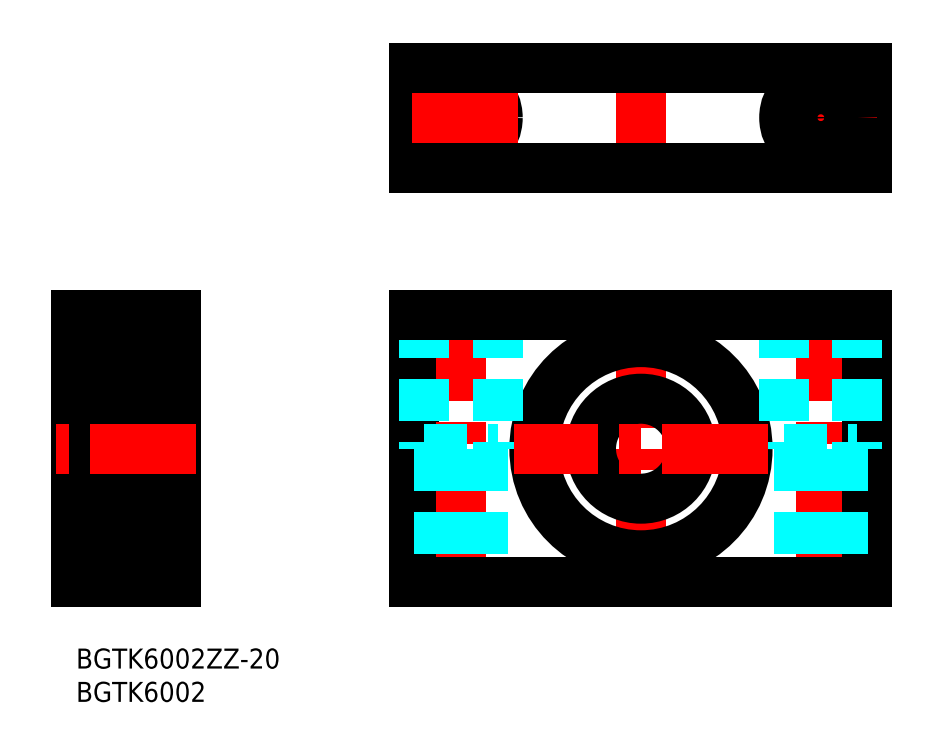
<metadata>
{"format":"dxf","ext":"dxf","renderer":"ezdxf+matplotlib","layout":"modelspace","background":"white","min_lineweight":24,"dpi":150}
</metadata>
<code>
0
SECTION
2
ENTITIES
0
INSERT
8
MSM_CONTINUOUS
2
*U6
10
0
20
0
30
0
0
INSERT
8
MSM_CONTINUOUS
2
*U7
10
0
20
0
30
0
0
LINE
8
MSM_CONTINUOUS
10
50.79
20
10
30
0
11
50.79
21
50
31
0
0
LINE
8
MSM_CENTER
10
57.79
20
53
30
0
11
57.79
21
7
31
0
0
LINE
8
MSM_CENTER
10
111.8
20
53
30
0
11
111.8
21
7
31
0
0
LINE
8
MSM_CONTINUOUS
10
118.8
20
10
30
0
11
118.8
21
50
31
0
0
LINE
8
MSM_CENTER
10
84.79
20
49
30
0
11
84.79
21
11
31
0
0
CIRCLE
8
MSM_CONTINUOUS
10
84.79
20
30
30
0
40
16
0
CIRCLE
8
MSM_CONTINUOUS
10
84.79
20
30
30
0
40
7.5
0
LINE
8
MSM_DASHED
10
108.5
20
30
30
0
11
108.5
21
10
31
0
0
LINE
8
MSM_DASHED
10
115
20
30
30
0
11
115
21
10
31
0
0
LINE
8
MSM_DASHED
10
61.04
20
30
30
0
11
61.04
21
10
31
0
0
LINE
8
MSM_DASHED
10
54.54
20
30
30
0
11
54.54
21
10
31
0
0
LINE
8
MSM_DASHED
10
117.3
20
50
30
0
11
117.3
21
30
31
0
0
LINE
8
MSM_DASHED
10
106.3
20
50
30
0
11
106.3
21
30
31
0
0
LINE
8
MSM_DASHED
10
106.3
20
30
30
0
11
117.3
21
30
31
0
0
LINE
8
MSM_DASHED
10
52.29
20
30
30
0
11
63.29
21
30
31
0
0
LINE
8
MSM_DASHED
10
52.29
20
50
30
0
11
52.29
21
30
31
0
0
LINE
8
MSM_DASHED
10
63.29
20
50
30
0
11
63.29
21
30
31
0
0
LINE
8
MSM_CONTINUOUS
10
50.79
20
50
30
0
11
118.8
21
50
31
0
0
LINE
8
MSM_CENTER
10
103.8
20
30
30
0
11
65.79
21
30
31
0
0
LINE
8
MSM_CONTINUOUS
10
50.79
20
10
30
0
11
118.8
21
10
31
0
0
ARC
8
MSM_CONTINUOUS
10
10.7
20
14.3
30
0
40
0.3
50
270
51
0
0
LINE
8
MSM_CONTINUOUS
10
10.7
20
22.5
30
0
11
2.3
21
22.5
31
0
0
ARC
8
MSM_CONTINUOUS
10
10.7
20
22.2
30
0
40
0.3
50
0
51
90
0
LINE
8
MSM_CONTINUOUS
10
10.7
20
37.5
30
0
11
2.3
21
37.5
31
0
0
ARC
8
MSM_CONTINUOUS
10
10.7
20
37.8
30
0
40
0.3
50
270
51
0
0
ARC
8
MSM_CONTINUOUS
10
2.3
20
14.3
30
0
40
0.3
50
180
51
270
0
ARC
8
MSM_CONTINUOUS
10
2.3
20
22.2
30
0
40
0.3
50
90
51
180
0
ARC
8
MSM_CONTINUOUS
10
2.3
20
37.8
30
0
40
0.3
50
180
51
270
0
ARC
8
MSM_CONTINUOUS
10
10.7
20
45.7
30
0
40
0.3
50
0
51
90
0
ARC
8
MSM_CONTINUOUS
10
2.3
20
45.7
30
0
40
0.3
50
90
51
180
0
LINE
8
MSM_CONTINUOUS
10
0
20
50
30
0
11
0
21
10
31
0
0
LINE
8
MSM_CONTINUOUS
10
15
20
10
30
0
11
15
21
50
31
0
0
LINE
8
MSM_CONTINUOUS
10
12.35
20
13.15
30
0
11
11
21
13.15
31
0
0
LINE
8
MSM_CONTINUOUS
10
12.35
20
46.85
30
0
11
12.35
21
13.15
31
0
0
LINE
8
MSM_CONTINUOUS
10
15
20
14
30
0
11
12.35
21
14
31
0
0
LINE
8
MSM_CONTINUOUS
10
11
20
14
30
0
11
2.3
21
14
31
0
0
LINE
8
MSM_CONTINUOUS
10
2
20
45.7
30
0
11
2
21
14.3
31
0
0
LINE
8
MSM_CONTINUOUS
10
2
20
16
30
0
11
-1.137e-13
21
16
31
0
0
LINE
8
MSM_CONTINUOUS
10
11
20
46.85
30
0
11
11
21
13.15
31
0
0
LINE
8
MSM_CONTINUOUS
10
0
20
10
30
0
11
15
21
10
31
0
0
LINE
8
MSM_CONTINUOUS
10
2
20
44
30
0
11
-1.137e-13
21
44
31
0
0
LINE
8
MSM_CONTINUOUS
10
12.35
20
46.85
30
0
11
11
21
46.85
31
0
0
LINE
8
MSM_CONTINUOUS
10
15
20
46
30
0
11
12.35
21
46
31
0
0
LINE
8
MSM_CONTINUOUS
10
11
20
46
30
0
11
2.3
21
46
31
0
0
LINE
8
MSM_CONTINUOUS
10
15
20
50
30
0
11
0
21
50
31
0
0
LINE
8
MSM_CENTER
10
18
20
30
30
0
11
-3
21
30
31
0
0
LINE
8
MSM_CONTINUOUS
10
50.79
20
87.18
30
0
11
50.79
21
72.18
31
0
0
LINE
8
MSM_CENTER
10
57.79
20
88.18
30
0
11
57.79
21
71.18
31
0
0
LINE
8
MSM_CENTER
10
84.79
20
90.18
30
0
11
84.79
21
69.18
31
0
0
LINE
8
MSM_CENTER
10
111.8
20
88.18
30
0
11
111.8
21
71.18
31
0
0
LINE
8
MSM_CONTINUOUS
10
118.8
20
87.18
30
0
11
118.8
21
72.18
31
0
0
LINE
8
MSM_CONTINUOUS
10
118.8
20
72.18
30
0
11
50.79
21
72.18
31
0
0
LINE
8
MSM_CONTINUOUS
10
118.8
20
87.18
30
0
11
50.79
21
87.18
31
0
0
LINE
8
MSM_CENTER
10
120.3
20
79.68
30
0
11
103.3
21
79.68
31
0
0
CIRCLE
8
MSM_CONTINUOUS
10
57.79
20
79.68
30
0
40
3.25
0
CIRCLE
8
MSM_CONTINUOUS
10
57.79
20
79.68
30
0
40
5.5
0
CIRCLE
8
MSM_CONTINUOUS
10
111.8
20
79.68
30
0
40
3.25
0
CIRCLE
8
MSM_CONTINUOUS
10
111.8
20
79.68
30
0
40
5.5
0
LINE
8
MSM_CENTER
10
66.29
20
79.68
30
0
11
49.29
21
79.68
31
0
0
ARC
8
MSM_CONTINUOUS
10
3.039
20
44.05
30
0
40
0.3
50
4.997
51
140
0
CIRCLE
8
MSM_CONTINUOUS
10
6.5
20
41.75
30
0
40
2.381
0
LINE
8
MSM_CONTINUOUS
10
2.633
20
42.35
30
0
11
2.633
21
40.05
31
0
0
LINE
8
MSM_CONTINUOUS
10
2.433
20
42.43
30
0
11
2.433
21
40.05
31
0
0
ARC
8
MSM_CONTINUOUS
10
3.638
20
40.05
30
0
40
0.2
50
90
51
160
0
LINE
8
MSM_CONTINUOUS
10
3.083
20
40.05
30
0
11
2.633
21
40.05
31
0
0
LINE
8
MSM_CONTINUOUS
10
2.633
20
39.85
30
0
11
3.083
21
39.85
31
0
0
LINE
8
MSM_CONTINUOUS
10
2.5
20
39.65
30
0
11
2.776
21
39.32
31
0
0
LINE
8
MSM_CONTINUOUS
10
2.2
20
39.65
30
0
11
2.5
21
39.65
31
0
0
ARC
8
MSM_CONTINUOUS
10
2.633
20
40.05
30
0
40
0.2
50
180
51
270
0
ARC
8
MSM_CONTINUOUS
10
2.2
20
39.45
30
0
40
0.2
50
90
51
180
0
ARC
8
MSM_CONTINUOUS
10
2.929
20
39.45
30
0
40
0.2
50
220
51
270
0
LINE
8
MSM_CONTINUOUS
10
3.083
20
39.85
30
0
11
3.083
21
40.05
31
0
0
LINE
8
MSM_CONTINUOUS
10
2.929
20
39.25
30
0
11
2.994
21
39.25
31
0
0
ARC
8
MSM_CONTINUOUS
10
2.994
20
39.45
30
0
40
0.2
50
270
51
340
0
LINE
8
MSM_CONTINUOUS
10
3.182
20
39.38
30
0
11
3.45
21
40.12
31
0
0
LINE
8
MSM_CONTINUOUS
10
3.503
20
43.25
30
0
11
4.651
21
43.25
31
0
0
LINE
8
MSM_CONTINUOUS
10
3.638
20
40.25
30
0
11
4.651
21
40.25
31
0
0
LINE
8
MSM_CONTINUOUS
10
2.56
20
43.95
30
0
11
2.81
21
44.25
31
0
0
LINE
8
MSM_CONTINUOUS
10
2.738
20
43.54
30
0
11
2.585
21
43.67
31
0
0
LINE
8
MSM_CONTINUOUS
10
3.183
20
43.18
30
0
11
2.433
21
42.43
31
0
0
LINE
8
MSM_CONTINUOUS
10
3.383
20
43.1
30
0
11
2.633
21
42.35
31
0
0
LINE
8
MSM_CONTINUOUS
10
2.1
20
43.95
30
0
11
2.56
21
43.95
31
0
0
ARC
8
MSM_CONTINUOUS
10
2.713
20
43.82
30
0
40
0.2
50
140
51
230.1
0
ARC
8
MSM_CONTINUOUS
10
2.1
20
44.05
30
0
40
0.1
50
180
51
270
0
ARC
8
MSM_CONTINUOUS
10
3.503
20
43.35
30
0
40
0.1
50
185
51
270
0
LINE
8
MSM_CONTINUOUS
10
3.14
20
44.06
30
0
11
3.183
21
43.18
31
0
0
LINE
8
MSM_CONTINUOUS
10
3.383
20
43.57
30
0
11
3.383
21
43.1
31
0
0
LINE
8
MSM_CONTINUOUS
10
2.866
20
43.69
30
0
11
2.713
21
43.82
31
0
0
LINE
8
MSM_CONTINUOUS
10
2.738
20
43.54
30
0
11
2.866
21
43.69
31
0
0
LINE
8
MSM_CONTINUOUS
10
2.713
20
43.82
30
0
11
2.963
21
44.12
31
0
0
ARC
8
MSM_CONTINUOUS
10
3.04
20
44.06
30
0
40
0.1
50
2.82
51
140
0
LINE
8
MSM_CONTINUOUS
10
3.338
20
44.08
30
0
11
3.403
21
43.34
31
0
0
ARC
8
MSM_CONTINUOUS
10
9.961
20
44.05
30
0
40
0.3
50
40
51
175
0
CIRCLE
8
MSM_CONTINUOUS
10
6.5
20
41.75
30
0
40
2.381
0
LINE
8
MSM_CONTINUOUS
10
10.37
20
42.35
30
0
11
10.37
21
40.05
31
0
0
LINE
8
MSM_CONTINUOUS
10
10.57
20
42.43
30
0
11
10.57
21
40.05
31
0
0
ARC
8
MSM_CONTINUOUS
10
9.362
20
40.05
30
0
40
0.2
50
20.01
51
90
0
LINE
8
MSM_CONTINUOUS
10
9.917
20
40.05
30
0
11
10.37
21
40.05
31
0
0
LINE
8
MSM_CONTINUOUS
10
10.37
20
39.85
30
0
11
9.917
21
39.85
31
0
0
LINE
8
MSM_CONTINUOUS
10
10.5
20
39.65
30
0
11
10.22
21
39.32
31
0
0
LINE
8
MSM_CONTINUOUS
10
10.8
20
39.65
30
0
11
10.5
21
39.65
31
0
0
ARC
8
MSM_CONTINUOUS
10
10.37
20
40.05
30
0
40
0.2
50
270
51
0
0
ARC
8
MSM_CONTINUOUS
10
10.8
20
39.45
30
0
40
0.2
50
0
51
90
0
ARC
8
MSM_CONTINUOUS
10
10.07
20
39.45
30
0
40
0.2
50
270
51
320
0
LINE
8
MSM_CONTINUOUS
10
9.917
20
39.85
30
0
11
9.917
21
40.05
31
0
0
LINE
8
MSM_CONTINUOUS
10
10.07
20
39.25
30
0
11
10.01
21
39.25
31
0
0
ARC
8
MSM_CONTINUOUS
10
10.01
20
39.45
30
0
40
0.2
50
200
51
270
0
LINE
8
MSM_CONTINUOUS
10
9.818
20
39.38
30
0
11
9.55
21
40.12
31
0
0
LINE
8
MSM_CONTINUOUS
10
9.497
20
43.25
30
0
11
8.349
21
43.25
31
0
0
LINE
8
MSM_CONTINUOUS
10
9.362
20
40.25
30
0
11
8.349
21
40.25
31
0
0
LINE
8
MSM_CONTINUOUS
10
10.44
20
43.95
30
0
11
10.19
21
44.25
31
0
0
LINE
8
MSM_CONTINUOUS
10
10.26
20
43.54
30
0
11
10.42
21
43.67
31
0
0
LINE
8
MSM_CONTINUOUS
10
9.817
20
43.18
30
0
11
10.57
21
42.43
31
0
0
LINE
8
MSM_CONTINUOUS
10
9.617
20
43.1
30
0
11
10.37
21
42.35
31
0
0
LINE
8
MSM_CONTINUOUS
10
10.9
20
43.95
30
0
11
10.44
21
43.95
31
0
0
ARC
8
MSM_CONTINUOUS
10
10.29
20
43.82
30
0
40
0.2
50
309.9
51
40
0
ARC
8
MSM_CONTINUOUS
10
10.9
20
44.05
30
0
40
0.1
50
270
51
0
0
ARC
8
MSM_CONTINUOUS
10
9.497
20
43.35
30
0
40
0.1
50
270
51
355
0
LINE
8
MSM_CONTINUOUS
10
9.86
20
44.06
30
0
11
9.817
21
43.18
31
0
0
LINE
8
MSM_CONTINUOUS
10
9.617
20
43.57
30
0
11
9.617
21
43.1
31
0
0
LINE
8
MSM_CONTINUOUS
10
10.13
20
43.69
30
0
11
10.29
21
43.82
31
0
0
LINE
8
MSM_CONTINUOUS
10
10.26
20
43.54
30
0
11
10.13
21
43.69
31
0
0
LINE
8
MSM_CONTINUOUS
10
10.29
20
43.82
30
0
11
10.04
21
44.12
31
0
0
ARC
8
MSM_CONTINUOUS
10
9.96
20
44.06
30
0
40
0.1
50
40
51
177.2
0
LINE
8
MSM_CONTINUOUS
10
9.662
20
44.08
30
0
11
9.597
21
43.34
31
0
0
ARC
8
MSM_CONTINUOUS
10
3.039
20
15.95
30
0
40
0.3
50
220
51
355
0
CIRCLE
8
MSM_CONTINUOUS
10
6.5
20
18.25
30
0
40
2.381
0
LINE
8
MSM_CONTINUOUS
10
2.633
20
17.65
30
0
11
2.633
21
19.95
31
0
0
LINE
8
MSM_CONTINUOUS
10
2.433
20
17.57
30
0
11
2.433
21
19.95
31
0
0
ARC
8
MSM_CONTINUOUS
10
3.638
20
19.95
30
0
40
0.2
50
200
51
270
0
LINE
8
MSM_CONTINUOUS
10
3.083
20
19.95
30
0
11
2.633
21
19.95
31
0
0
LINE
8
MSM_CONTINUOUS
10
2.633
20
20.15
30
0
11
3.083
21
20.15
31
0
0
LINE
8
MSM_CONTINUOUS
10
2.5
20
20.35
30
0
11
2.776
21
20.68
31
0
0
LINE
8
MSM_CONTINUOUS
10
2.2
20
20.35
30
0
11
2.5
21
20.35
31
0
0
ARC
8
MSM_CONTINUOUS
10
2.633
20
19.95
30
0
40
0.2
50
90
51
180
0
ARC
8
MSM_CONTINUOUS
10
2.2
20
20.55
30
0
40
0.2
50
180
51
270
0
ARC
8
MSM_CONTINUOUS
10
2.929
20
20.55
30
0
40
0.2
50
90
51
140
0
LINE
8
MSM_CONTINUOUS
10
3.083
20
20.15
30
0
11
3.083
21
19.95
31
0
0
LINE
8
MSM_CONTINUOUS
10
2.929
20
20.75
30
0
11
2.994
21
20.75
31
0
0
ARC
8
MSM_CONTINUOUS
10
2.994
20
20.55
30
0
40
0.2
50
20.01
51
90
0
LINE
8
MSM_CONTINUOUS
10
3.182
20
20.62
30
0
11
3.45
21
19.88
31
0
0
LINE
8
MSM_CONTINUOUS
10
3.503
20
16.75
30
0
11
4.651
21
16.75
31
0
0
LINE
8
MSM_CONTINUOUS
10
3.638
20
19.75
30
0
11
4.651
21
19.75
31
0
0
LINE
8
MSM_CONTINUOUS
10
2.56
20
16.05
30
0
11
2.81
21
15.75
31
0
0
LINE
8
MSM_CONTINUOUS
10
2.738
20
16.46
30
0
11
2.585
21
16.33
31
0
0
LINE
8
MSM_CONTINUOUS
10
3.183
20
16.82
30
0
11
2.433
21
17.57
31
0
0
LINE
8
MSM_CONTINUOUS
10
3.383
20
16.9
30
0
11
2.633
21
17.65
31
0
0
LINE
8
MSM_CONTINUOUS
10
2.1
20
16.05
30
0
11
2.56
21
16.05
31
0
0
ARC
8
MSM_CONTINUOUS
10
2.713
20
16.18
30
0
40
0.2
50
129.9
51
220
0
ARC
8
MSM_CONTINUOUS
10
2.1
20
15.95
30
0
40
0.1
50
90
51
180
0
ARC
8
MSM_CONTINUOUS
10
3.503
20
16.65
30
0
40
0.1
50
90
51
175
0
LINE
8
MSM_CONTINUOUS
10
3.14
20
15.94
30
0
11
3.183
21
16.82
31
0
0
LINE
8
MSM_CONTINUOUS
10
3.383
20
16.43
30
0
11
3.383
21
16.9
31
0
0
LINE
8
MSM_CONTINUOUS
10
2.866
20
16.31
30
0
11
2.713
21
16.18
31
0
0
LINE
8
MSM_CONTINUOUS
10
2.738
20
16.46
30
0
11
2.866
21
16.31
31
0
0
LINE
8
MSM_CONTINUOUS
10
2.713
20
16.18
30
0
11
2.963
21
15.88
31
0
0
ARC
8
MSM_CONTINUOUS
10
3.04
20
15.94
30
0
40
0.1
50
220
51
357.2
0
LINE
8
MSM_CONTINUOUS
10
3.338
20
15.92
30
0
11
3.403
21
16.66
31
0
0
ARC
8
MSM_CONTINUOUS
10
9.961
20
15.95
30
0
40
0.3
50
185
51
320
0
CIRCLE
8
MSM_CONTINUOUS
10
6.5
20
18.25
30
0
40
2.381
0
LINE
8
MSM_CONTINUOUS
10
10.37
20
17.65
30
0
11
10.37
21
19.95
31
0
0
LINE
8
MSM_CONTINUOUS
10
10.57
20
17.57
30
0
11
10.57
21
19.95
31
0
0
ARC
8
MSM_CONTINUOUS
10
9.362
20
19.95
30
0
40
0.2
50
270
51
340
0
LINE
8
MSM_CONTINUOUS
10
9.917
20
19.95
30
0
11
10.37
21
19.95
31
0
0
LINE
8
MSM_CONTINUOUS
10
10.37
20
20.15
30
0
11
9.917
21
20.15
31
0
0
LINE
8
MSM_CONTINUOUS
10
10.5
20
20.35
30
0
11
10.22
21
20.68
31
0
0
LINE
8
MSM_CONTINUOUS
10
10.8
20
20.35
30
0
11
10.5
21
20.35
31
0
0
ARC
8
MSM_CONTINUOUS
10
10.37
20
19.95
30
0
40
0.2
50
0
51
90
0
ARC
8
MSM_CONTINUOUS
10
10.8
20
20.55
30
0
40
0.2
50
270
51
0
0
ARC
8
MSM_CONTINUOUS
10
10.07
20
20.55
30
0
40
0.2
50
40
51
90
0
LINE
8
MSM_CONTINUOUS
10
9.917
20
20.15
30
0
11
9.917
21
19.95
31
0
0
LINE
8
MSM_CONTINUOUS
10
10.07
20
20.75
30
0
11
10.01
21
20.75
31
0
0
ARC
8
MSM_CONTINUOUS
10
10.01
20
20.55
30
0
40
0.2
50
90
51
160
0
LINE
8
MSM_CONTINUOUS
10
9.818
20
20.62
30
0
11
9.55
21
19.88
31
0
0
LINE
8
MSM_CONTINUOUS
10
9.497
20
16.75
30
0
11
8.349
21
16.75
31
0
0
LINE
8
MSM_CONTINUOUS
10
9.362
20
19.75
30
0
11
8.349
21
19.75
31
0
0
LINE
8
MSM_CONTINUOUS
10
10.44
20
16.05
30
0
11
10.19
21
15.75
31
0
0
LINE
8
MSM_CONTINUOUS
10
10.26
20
16.46
30
0
11
10.42
21
16.33
31
0
0
LINE
8
MSM_CONTINUOUS
10
9.817
20
16.82
30
0
11
10.57
21
17.57
31
0
0
LINE
8
MSM_CONTINUOUS
10
9.617
20
16.9
30
0
11
10.37
21
17.65
31
0
0
LINE
8
MSM_CONTINUOUS
10
10.9
20
16.05
30
0
11
10.44
21
16.05
31
0
0
ARC
8
MSM_CONTINUOUS
10
10.29
20
16.18
30
0
40
0.2
50
320
51
50.08
0
ARC
8
MSM_CONTINUOUS
10
10.9
20
15.95
30
0
40
0.1
50
0
51
90
0
ARC
8
MSM_CONTINUOUS
10
9.497
20
16.65
30
0
40
0.1
50
4.997
51
90
0
LINE
8
MSM_CONTINUOUS
10
9.86
20
15.94
30
0
11
9.817
21
16.82
31
0
0
LINE
8
MSM_CONTINUOUS
10
9.617
20
16.43
30
0
11
9.617
21
16.9
31
0
0
LINE
8
MSM_CONTINUOUS
10
10.13
20
16.31
30
0
11
10.29
21
16.18
31
0
0
LINE
8
MSM_CONTINUOUS
10
10.26
20
16.46
30
0
11
10.13
21
16.31
31
0
0
LINE
8
MSM_CONTINUOUS
10
10.29
20
16.18
30
0
11
10.04
21
15.88
31
0
0
ARC
8
MSM_CONTINUOUS
10
9.96
20
15.94
30
0
40
0.1
50
182.8
51
320
0
LINE
8
MSM_CONTINUOUS
10
9.662
20
15.92
30
0
11
9.597
21
16.66
31
0
0
ENDSEC
0
EOF

</code>
